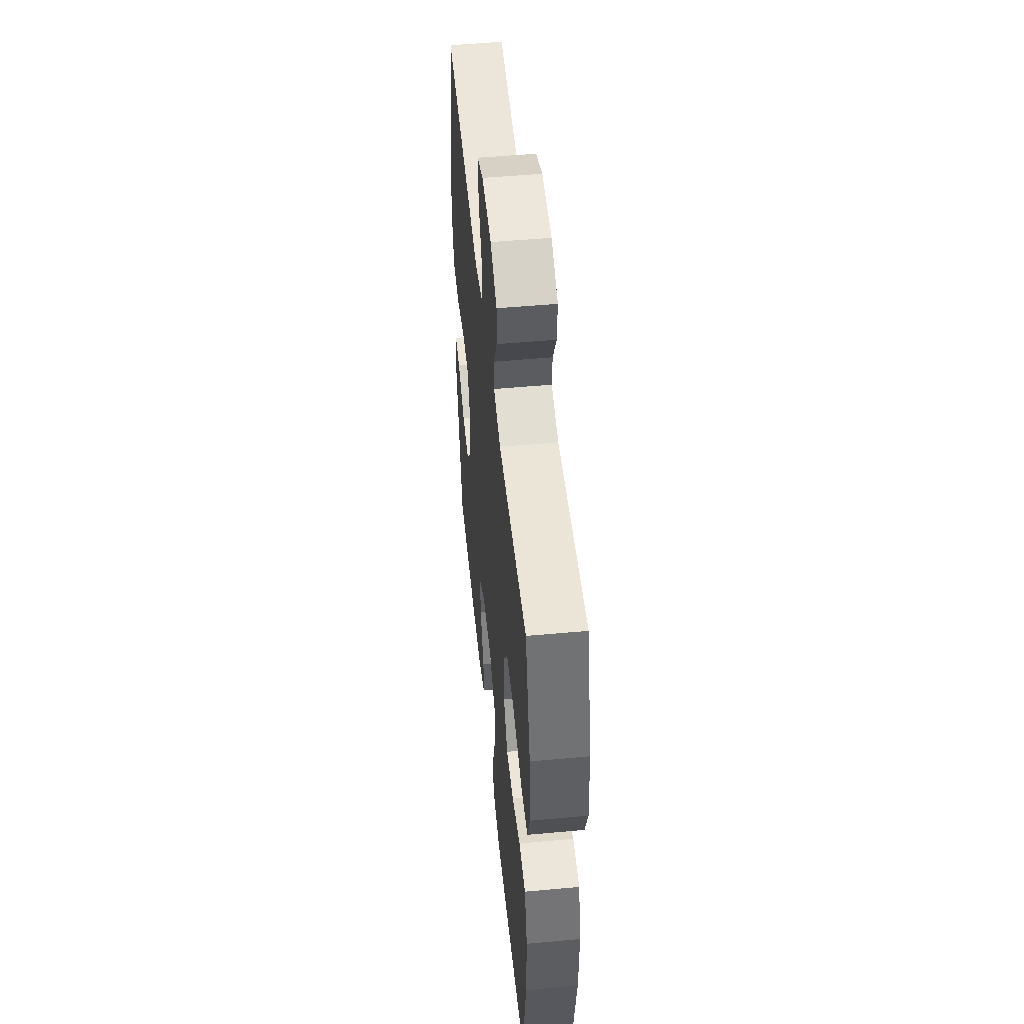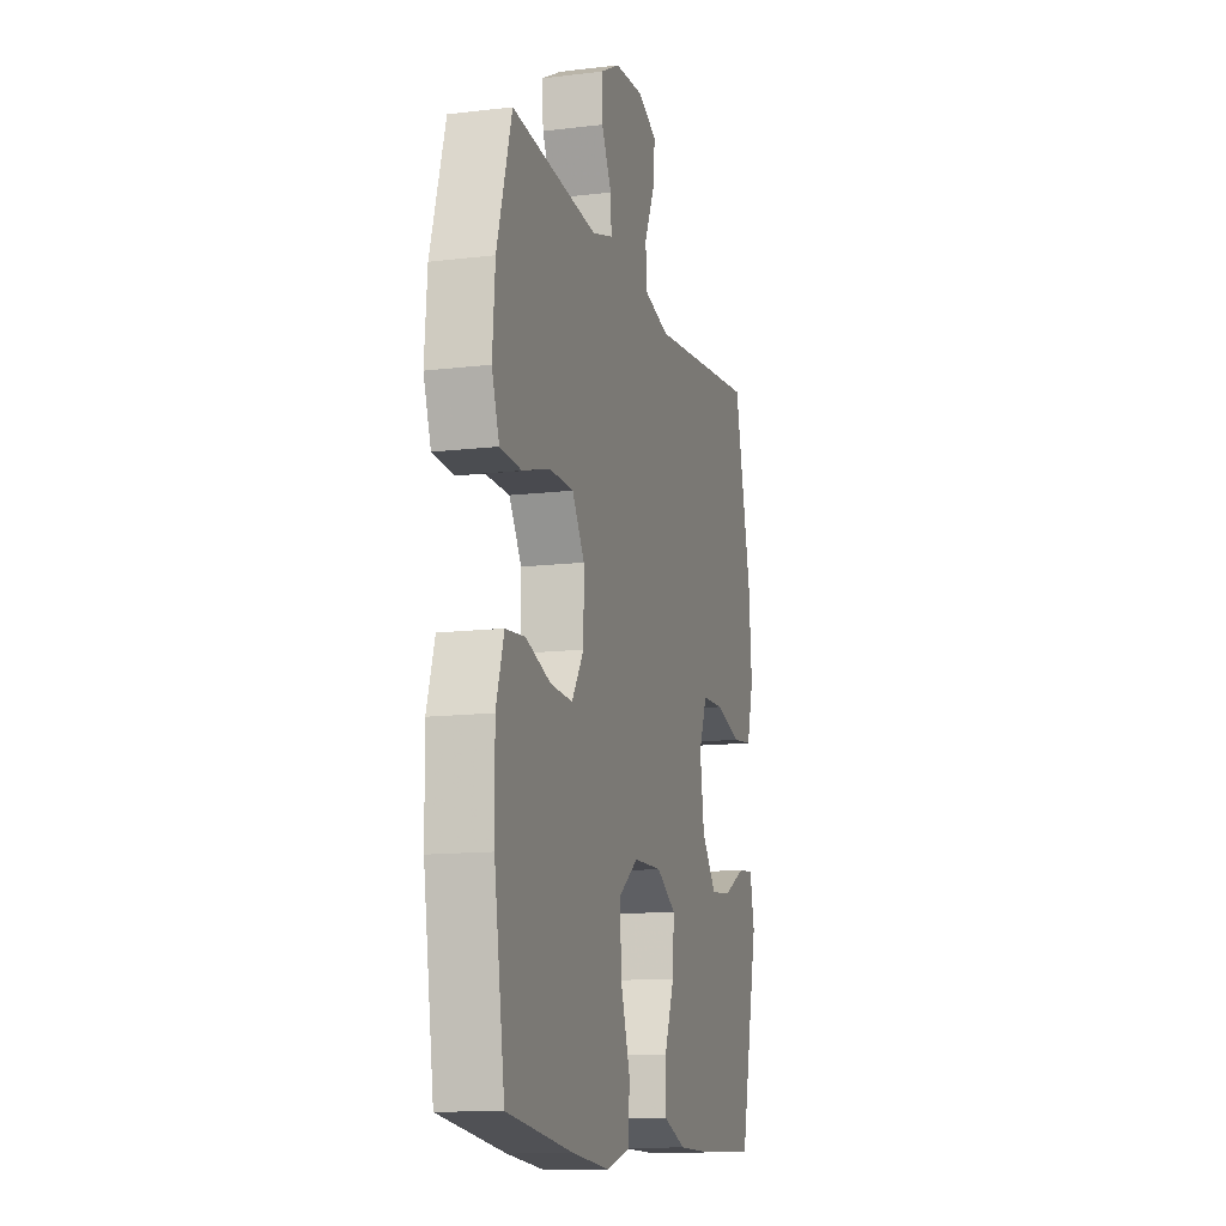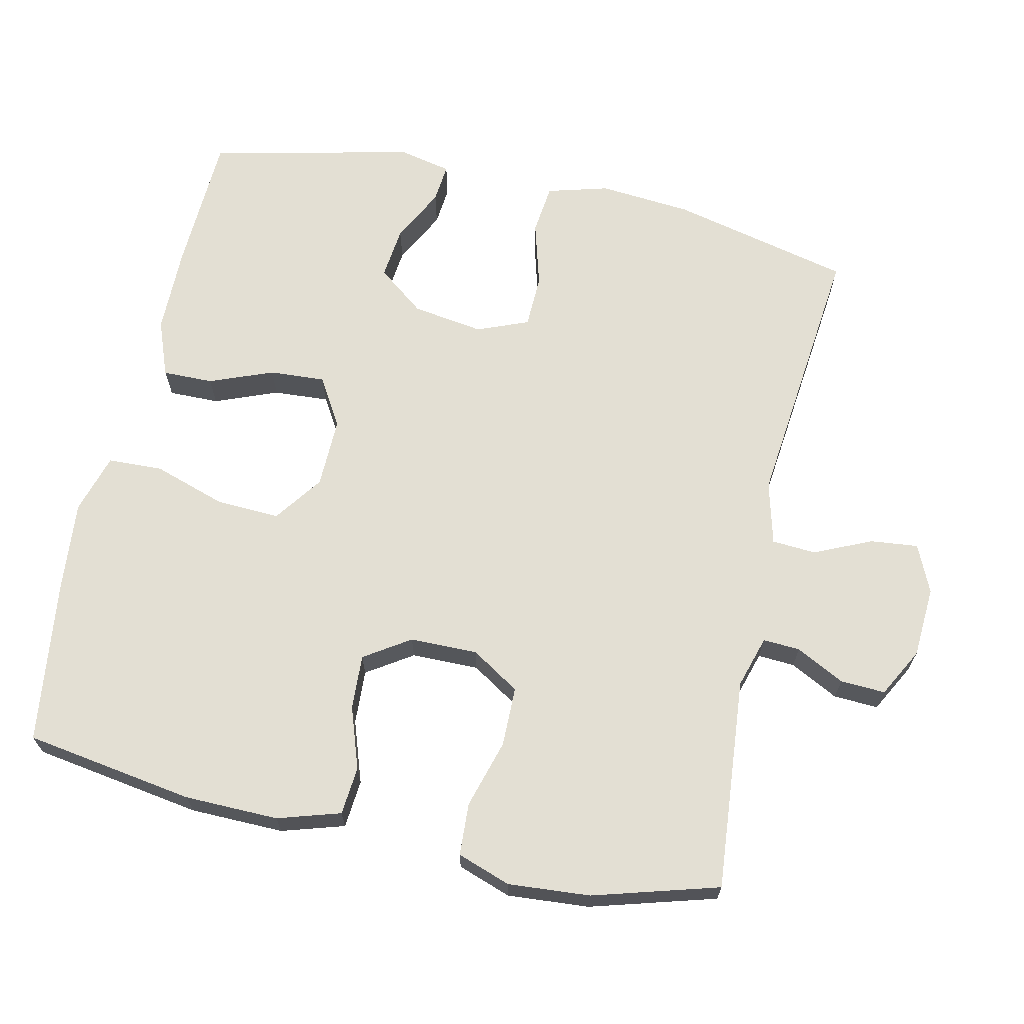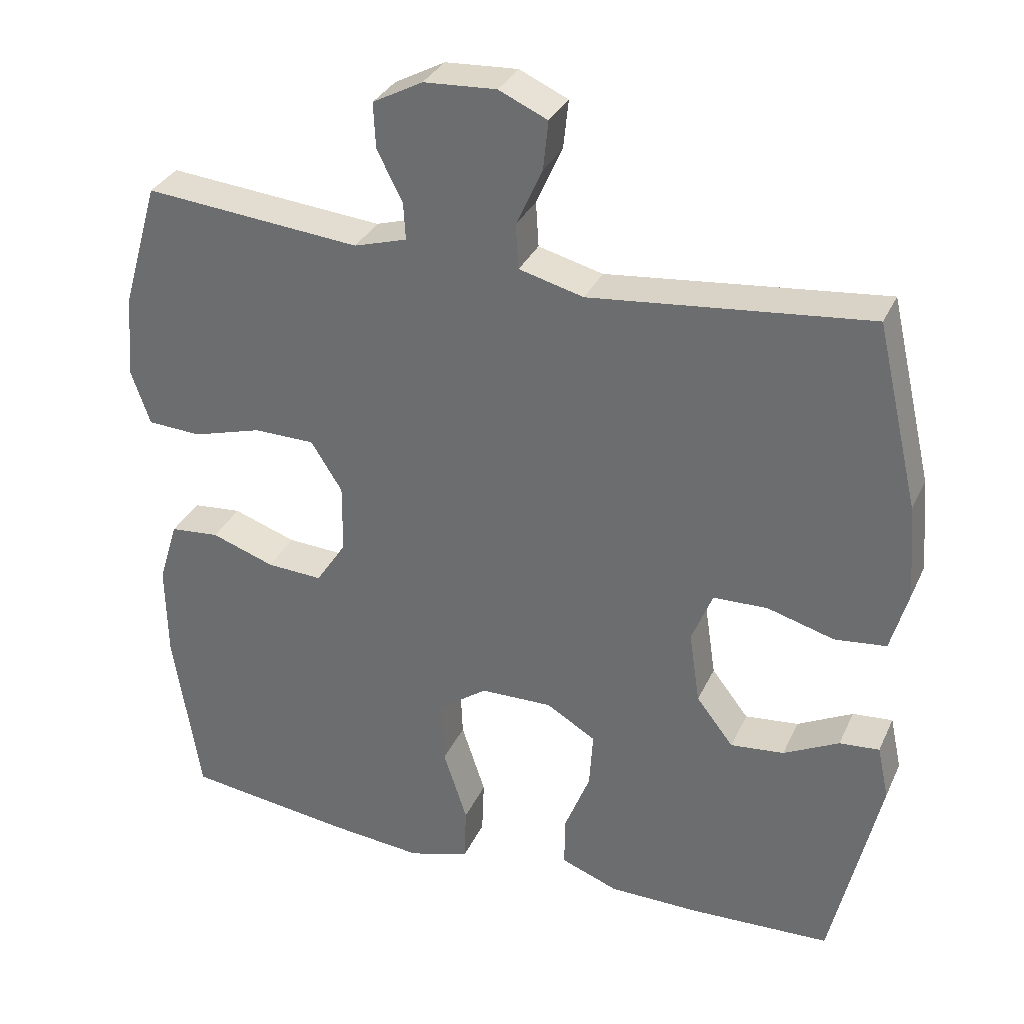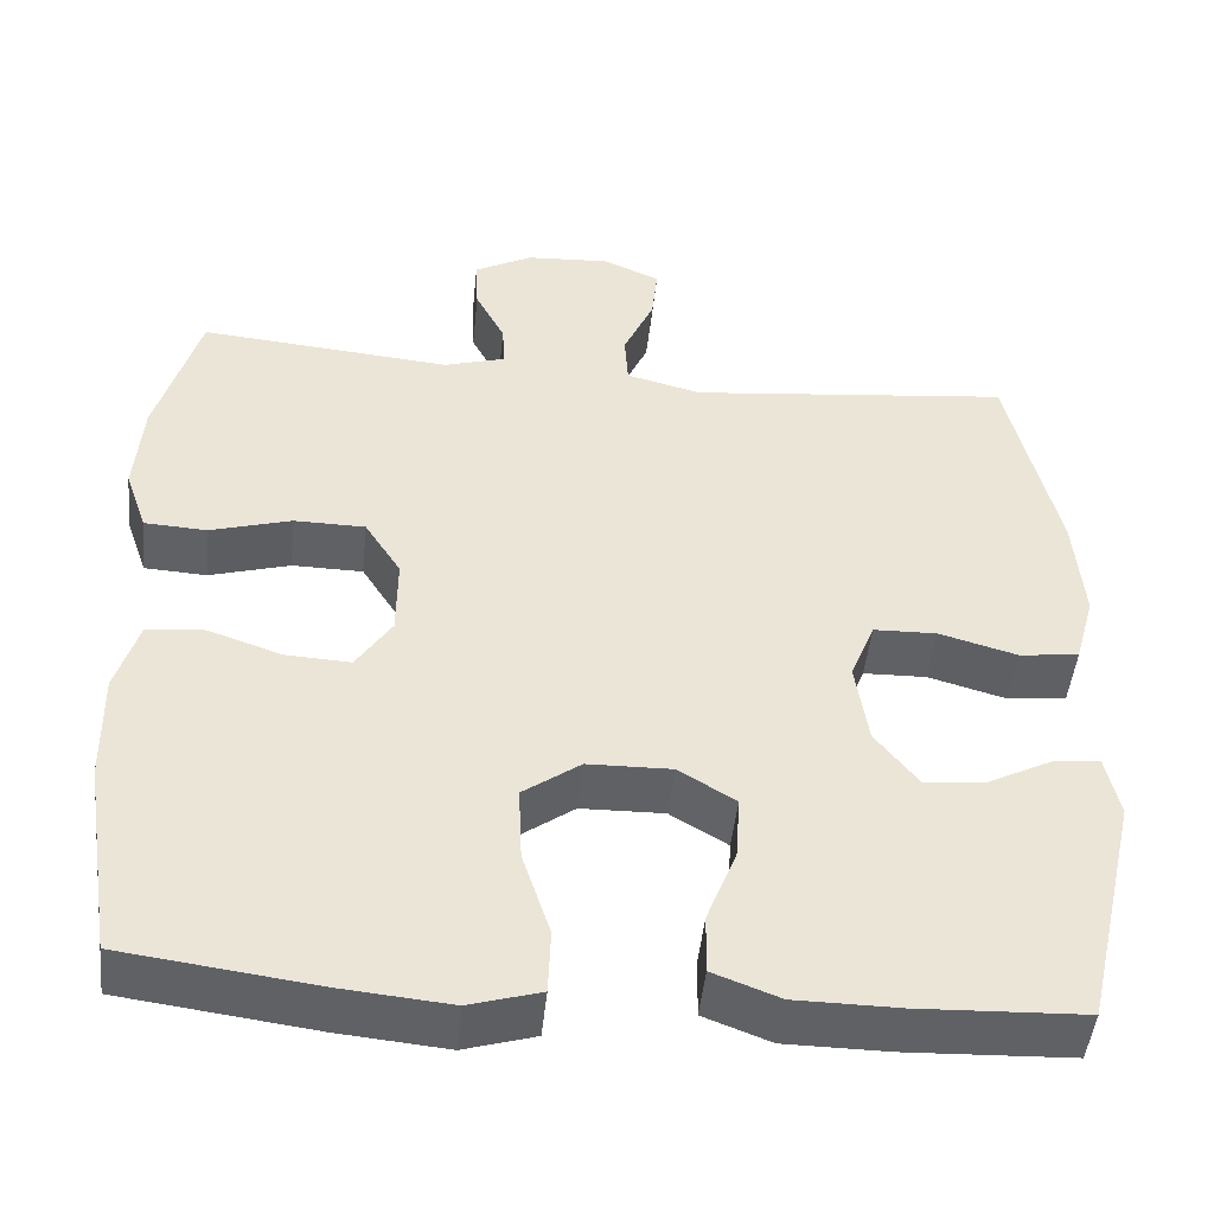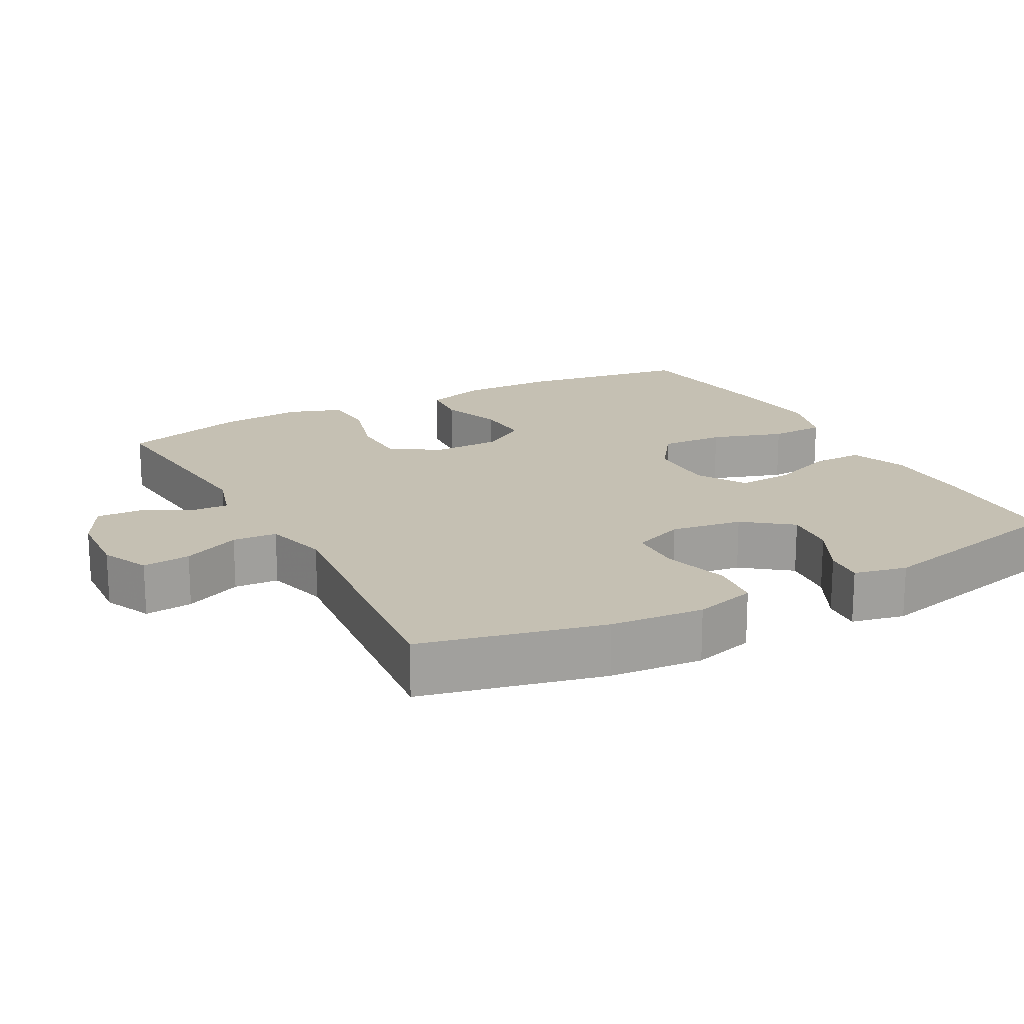
<metadata>
{"format":"obj","ext":"obj","renderer":"f3d","projection":"perspective","resolution":1024,"background":"white","views":[{"elev":51.2,"azim":-95.7,"up":"+Z"},{"elev":-12.9,"azim":-74.5,"up":"+Z"},{"elev":67.0,"azim":-77.5,"up":"+Y"},{"elev":32.6,"azim":21.8,"up":"+Z"},{"elev":-47.3,"azim":-5.9,"up":"+Z"},{"elev":18.1,"azim":61.6,"up":"+Y"}]}
</metadata>
<code>
v 0.5 0.07 0.5
v 0.559 0.07 0.247
v 0.57 0.07 0.117
v 0.546 0.07 0.031
v 0.475 0.07 0.023
v 0.383 0.07 0.049
v 0.308 0.07 0.047
v 0.279 0.07 -0.025
v 0.294 0.07 -0.125
v 0.345 0.07 -0.191
v 0.419 0.07 -0.183
v 0.495 0.07 -0.144
v 0.55 0.07 -0.139
v 0.566 0.07 -0.213
v 0.5 0.07 -0.5
v 0.304 0.07 -0.508
v 0.181 0.07 -0.507
v 0.102 0.07 -0.477
v 0.103 0.07 -0.406
v 0.138 0.07 -0.317
v 0.143 0.07 -0.239
v 0.075 0.07 -0.198
v -0.024 0.07 -0.2
v -0.092 0.07 -0.249
v -0.088 0.07 -0.339
v -0.055 0.07 -0.44
v -0.058 0.07 -0.517
v -0.142 0.07 -0.542
v -0.271 0.07 -0.53
v -0.5 0.07 -0.5
v -0.537 0.07 -0.262
v -0.539 0.07 -0.13
v -0.512 0.07 -0.042
v -0.444 0.07 -0.036
v -0.357 0.07 -0.066
v -0.28 0.07 -0.07
v -0.238 0.07 -0.006
v -0.237 0.07 0.089
v -0.28 0.07 0.157
v -0.364 0.07 0.158
v -0.46 0.07 0.13
v -0.534 0.07 0.134
v -0.56 0.07 0.209
v -0.551 0.07 0.324
v -0.5 0.07 0.5
v -0.201 0.07 0.473
v -0.128 0.07 0.495
v -0.131 0.07 0.547
v -0.166 0.07 0.615
v -0.169 0.07 0.678
v -0.1 0.07 0.715
v 0 0.07 0.721
v 0.067 0.07 0.691
v 0.06 0.07 0.624
v 0.024 0.07 0.544
v 0.028 0.07 0.482
v 0.117 0.07 0.459
v 0.5 0 0.5
v 0.559 0 0.247
v 0.57 0 0.117
v 0.546 0 0.031
v 0.475 0 0.023
v 0.383 0 0.049
v 0.308 0 0.047
v 0.279 0 -0.025
v 0.294 0 -0.125
v 0.345 0 -0.191
v 0.419 0 -0.183
v 0.495 0 -0.144
v 0.55 0 -0.139
v 0.566 0 -0.213
v 0.5 0 -0.5
v 0.304 0 -0.508
v 0.181 0 -0.507
v 0.102 0 -0.477
v 0.103 0 -0.406
v 0.138 0 -0.317
v 0.143 0 -0.239
v 0.075 0 -0.198
v -0.024 0 -0.2
v -0.092 0 -0.249
v -0.088 0 -0.339
v -0.055 0 -0.44
v -0.058 0 -0.517
v -0.142 0 -0.542
v -0.271 0 -0.53
v -0.5 0 -0.5
v -0.537 0 -0.262
v -0.539 0 -0.13
v -0.512 0 -0.042
v -0.444 0 -0.036
v -0.357 0 -0.066
v -0.28 0 -0.07
v -0.238 0 -0.006
v -0.237 0 0.089
v -0.28 0 0.157
v -0.364 0 0.158
v -0.46 0 0.13
v -0.534 0 0.134
v -0.56 0 0.209
v -0.551 0 0.324
v -0.5 0 0.5
v -0.201 0 0.473
v -0.128 0 0.495
v -0.131 0 0.547
v -0.166 0 0.615
v -0.169 0 0.678
v -0.1 0 0.715
v 0 0 0.721
v 0.067 0 0.691
v 0.06 0 0.624
v 0.024 0 0.544
v 0.028 0 0.482
v 0.117 0 0.459
f 53 54 55
f 52 53 55
f 51 52 55
f 50 51 55
f 49 50 55
f 48 49 55
f 47 48 55 56
f 46 47 56 57
f 44 45 46
f 43 44 46
f 42 43 46
f 41 42 46
f 40 41 46
f 39 40 46 57
f 33 34 35
f 32 33 35
f 31 32 35
f 30 31 35
f 29 30 35
f 28 29 35
f 27 28 35
f 26 27 35
f 25 26 35
f 24 25 35 36
f 23 24 36 37
f 18 19 20
f 17 18 20
f 16 17 20
f 15 16 20
f 14 15 20
f 13 14 20
f 11 12 13
f 11 13 20
f 10 11 20 21
f 4 5 6
f 3 4 6
f 2 3 6
f 1 2 6
f 57 1 6
f 57 6 7
f 39 57 7
f 38 39 7
f 38 7 8
f 37 38 8
f 23 37 8
f 22 23 8
f 9 10 21 22
f 8 9 22
f 112 111 110
f 112 110 109
f 112 109 108
f 112 108 107
f 112 107 106
f 112 106 105
f 113 112 105 104
f 114 113 104 103
f 103 102 101
f 103 101 100
f 103 100 99
f 103 99 98
f 103 98 97
f 114 103 97 96
f 92 91 90
f 92 90 89
f 92 89 88
f 92 88 87
f 92 87 86
f 92 86 85
f 92 85 84
f 92 84 83
f 92 83 82
f 93 92 82 81
f 94 93 81 80
f 77 76 75
f 77 75 74
f 77 74 73
f 77 73 72
f 77 72 71
f 77 71 70
f 70 69 68
f 77 70 68
f 78 77 68 67
f 63 62 61
f 63 61 60
f 63 60 59
f 63 59 58
f 63 58 114
f 64 63 114
f 64 114 96
f 64 96 95
f 65 64 95
f 65 95 94
f 65 94 80
f 65 80 79
f 79 78 67 66
f 79 66 65
f 1 58 59 2
f 2 59 60 3
f 3 60 61 4
f 4 61 62 5
f 5 62 63 6
f 6 63 64 7
f 7 64 65 8
f 8 65 66 9
f 9 66 67 10
f 10 67 68 11
f 11 68 69 12
f 12 69 70 13
f 13 70 71 14
f 14 71 72 15
f 15 72 73 16
f 16 73 74 17
f 17 74 75 18
f 18 75 76 19
f 19 76 77 20
f 20 77 78 21
f 21 78 79 22
f 22 79 80 23
f 23 80 81 24
f 24 81 82 25
f 25 82 83 26
f 26 83 84 27
f 27 84 85 28
f 28 85 86 29
f 29 86 87 30
f 30 87 88 31
f 31 88 89 32
f 32 89 90 33
f 33 90 91 34
f 34 91 92 35
f 35 92 93 36
f 36 93 94 37
f 37 94 95 38
f 38 95 96 39
f 39 96 97 40
f 40 97 98 41
f 41 98 99 42
f 42 99 100 43
f 43 100 101 44
f 44 101 102 45
f 45 102 103 46
f 46 103 104 47
f 47 104 105 48
f 48 105 106 49
f 49 106 107 50
f 50 107 108 51
f 51 108 109 52
f 52 109 110 53
f 53 110 111 54
f 54 111 112 55
f 55 112 113 56
f 56 113 114 57
f 57 114 58 1

</code>
